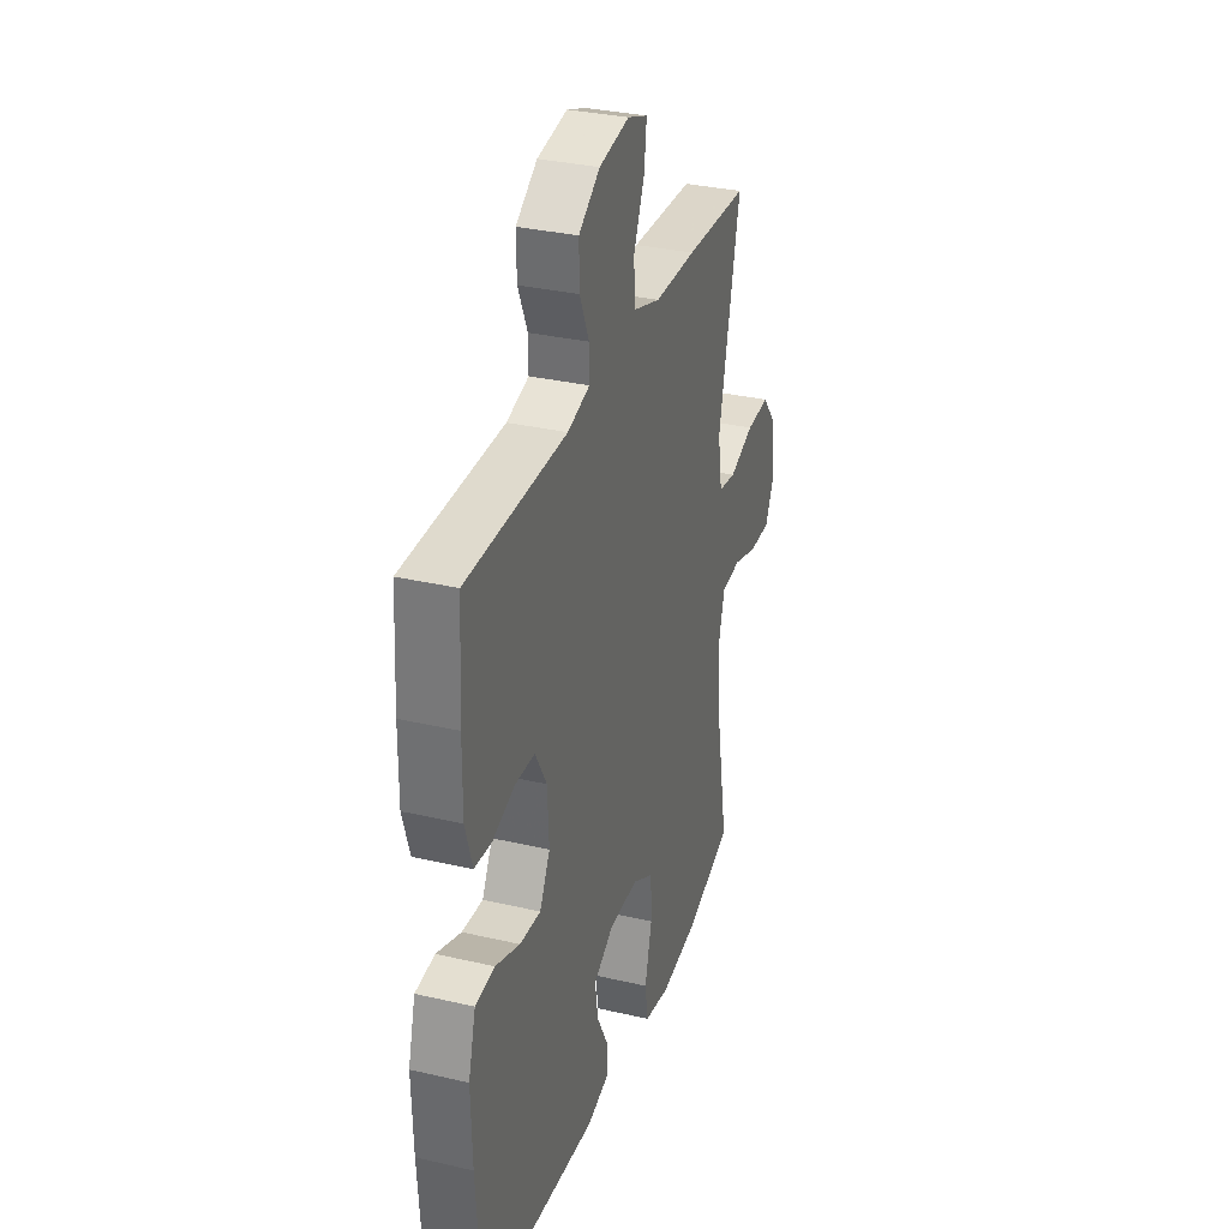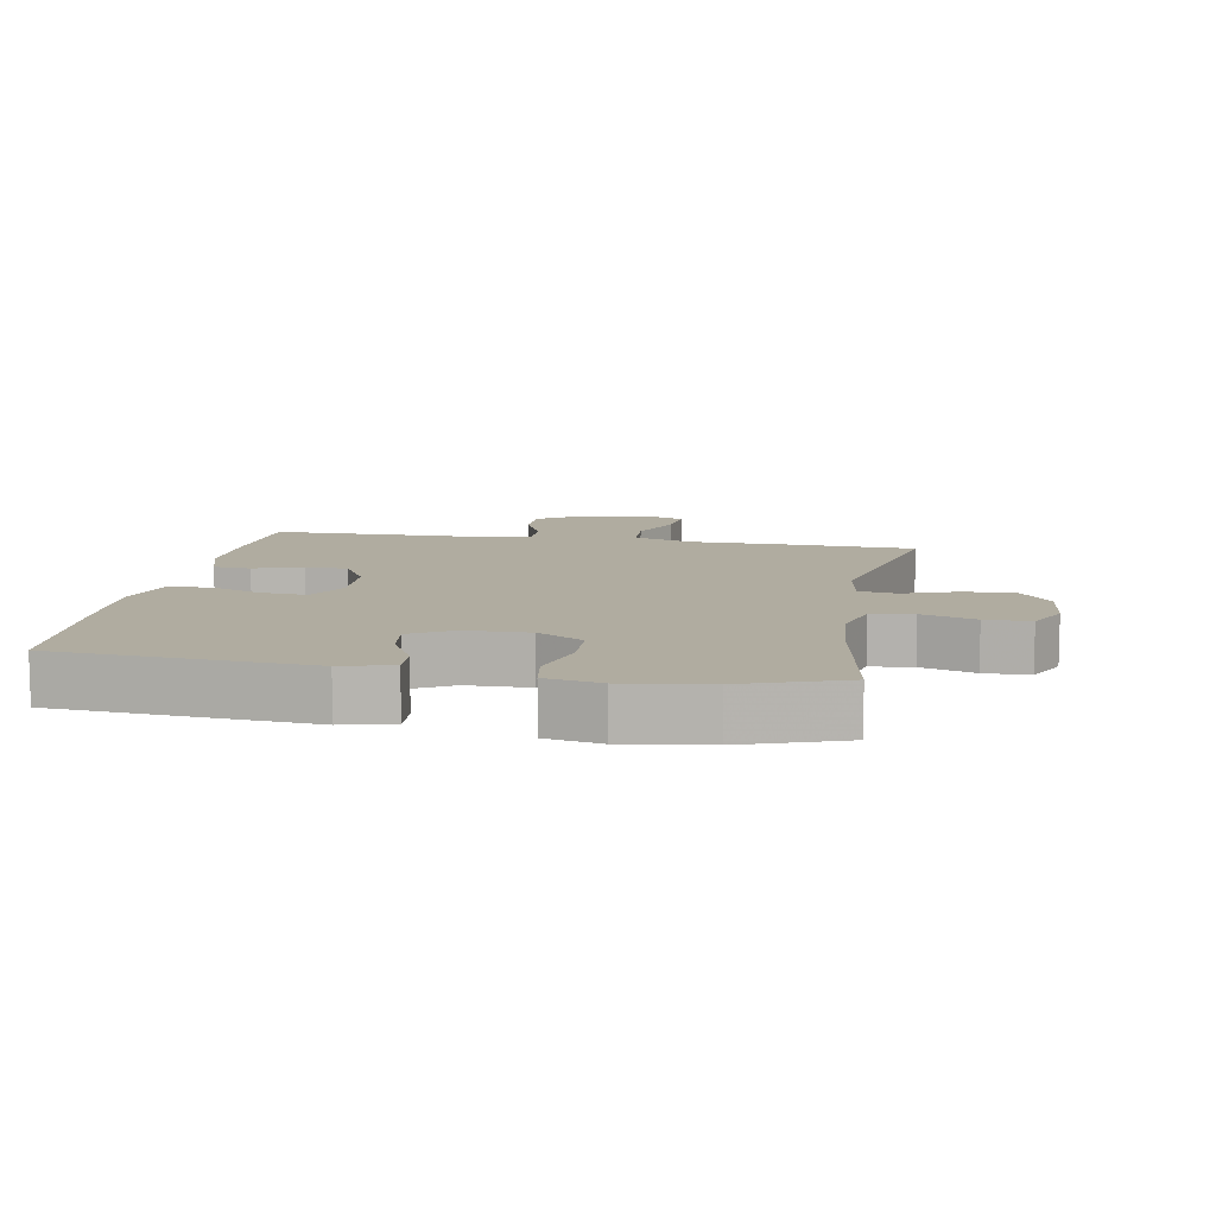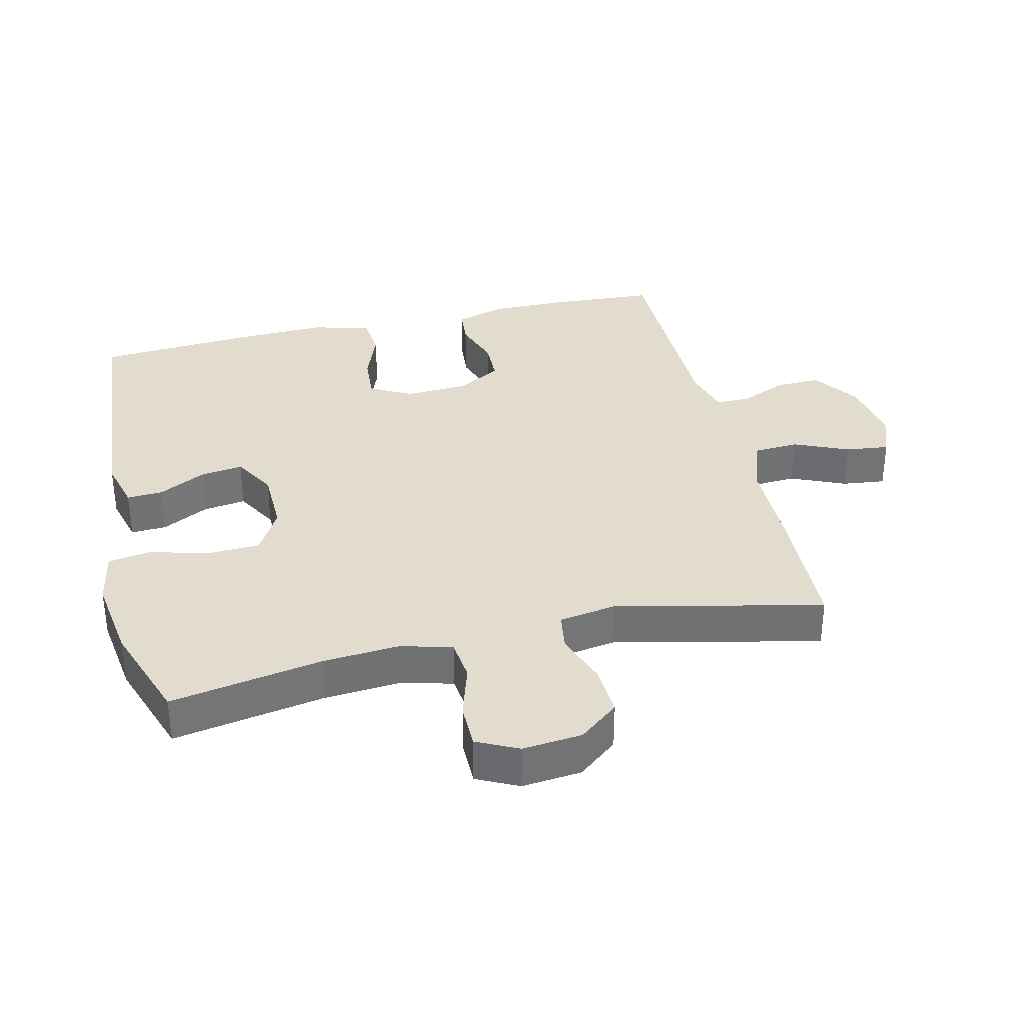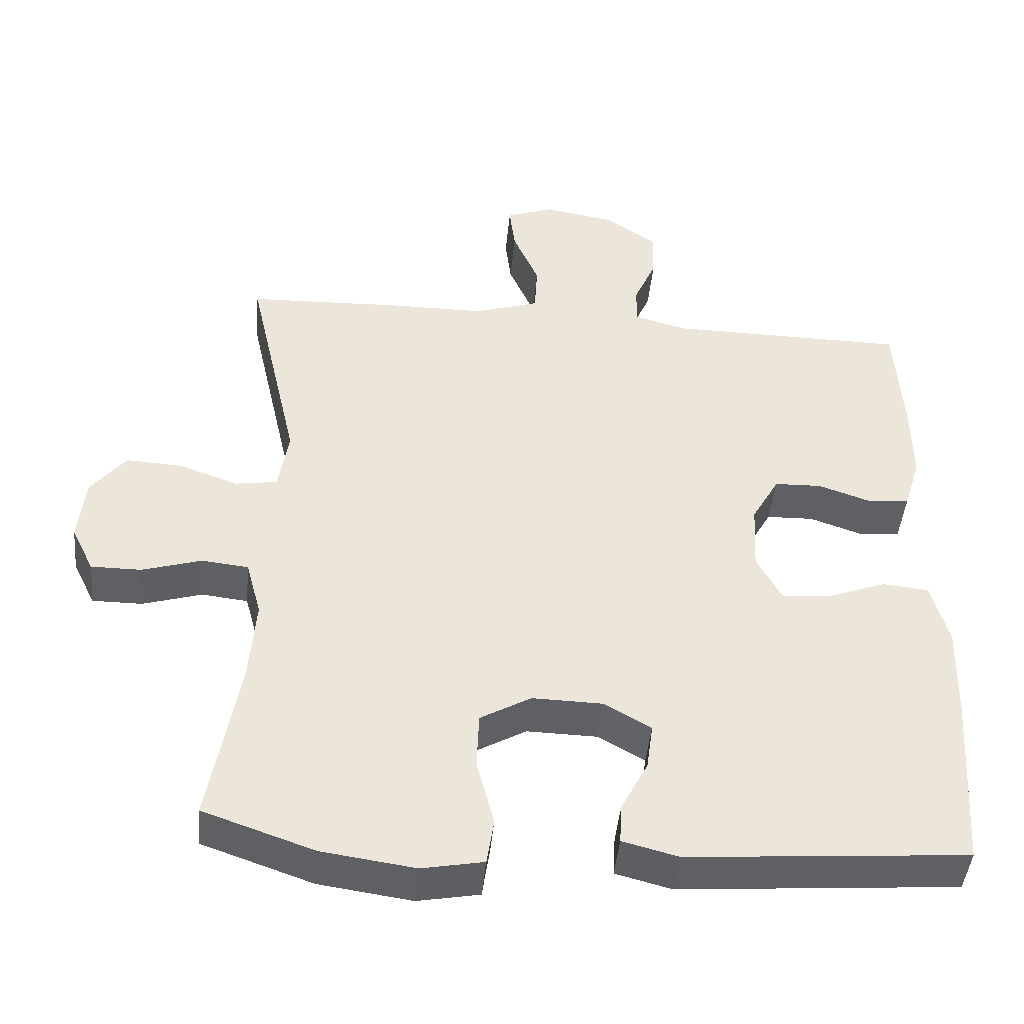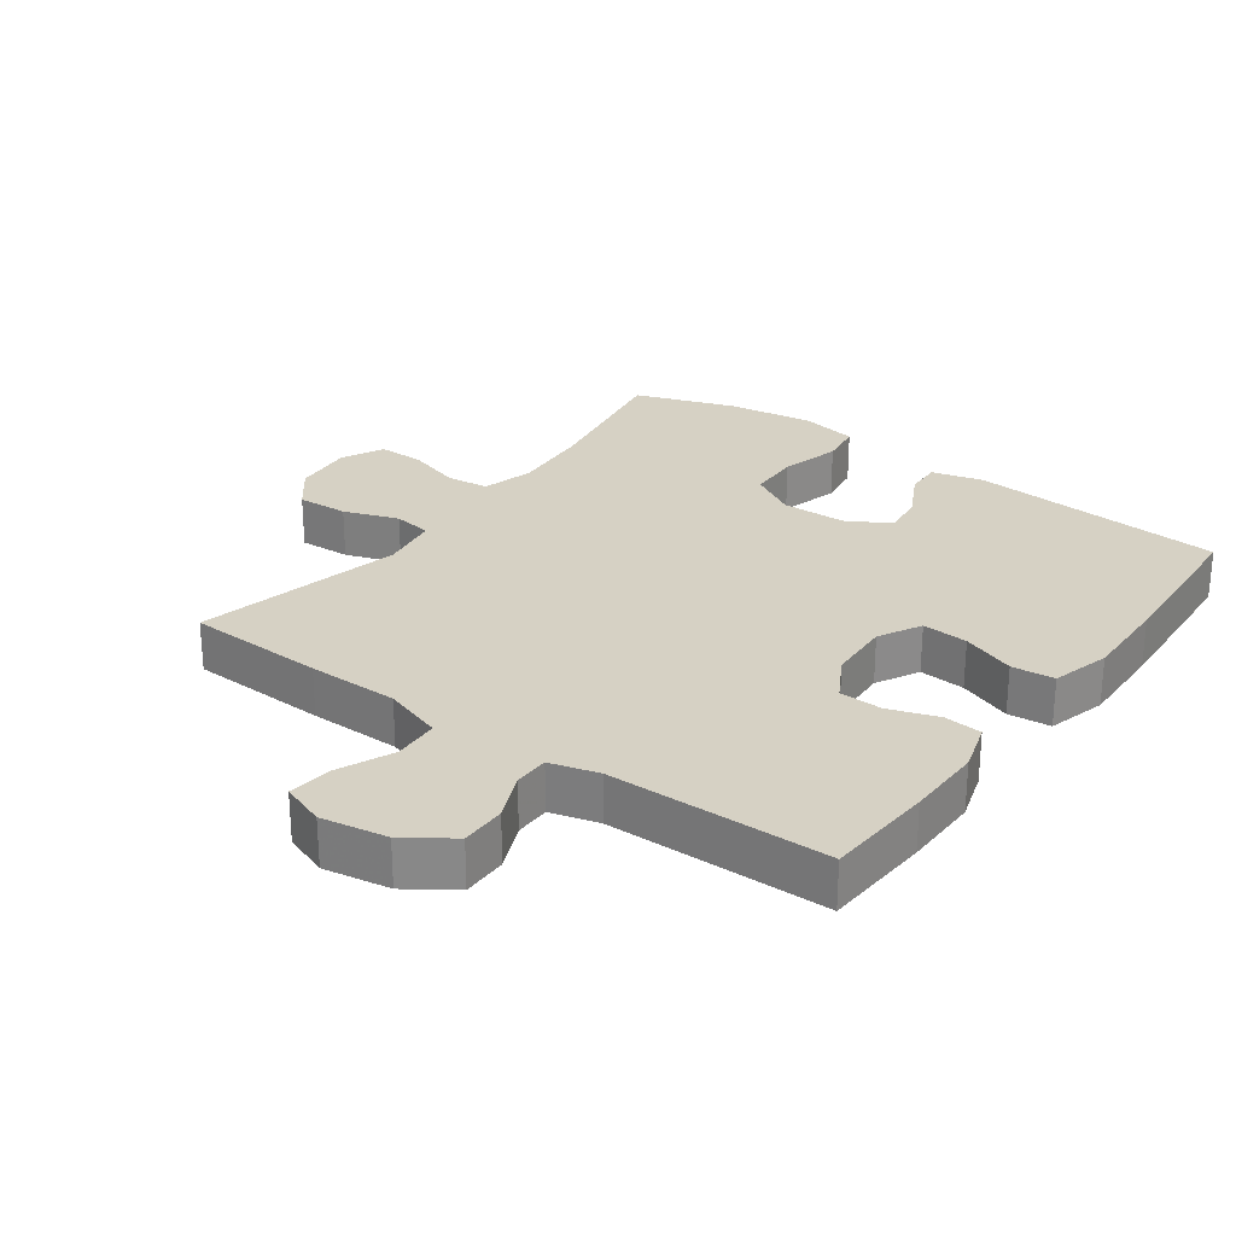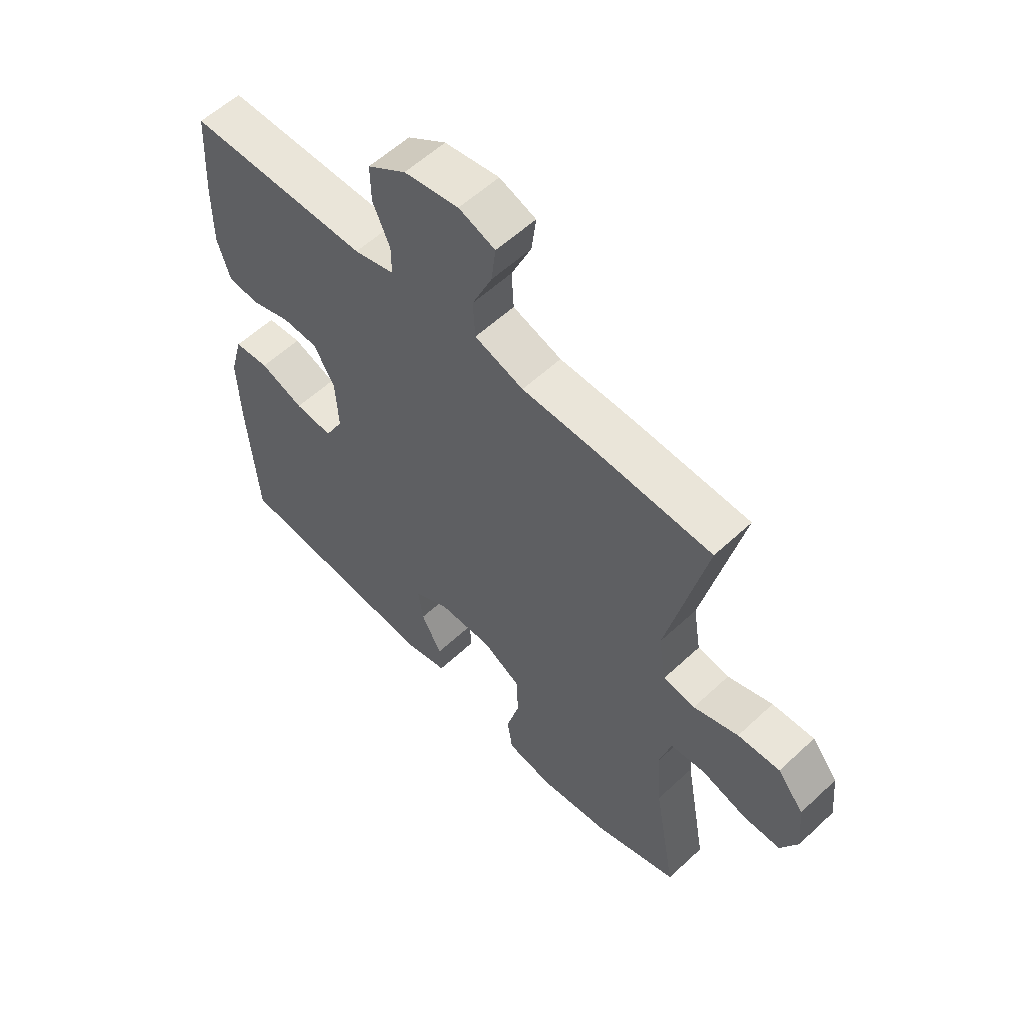
<metadata>
{"format":"obj","ext":"obj","renderer":"f3d","projection":"perspective","resolution":1024,"background":"white","views":[{"elev":32.2,"azim":108.0,"up":"+Z"},{"elev":10.0,"azim":-169.9,"up":"+Y"},{"elev":34.7,"azim":-103.3,"up":"+Y"},{"elev":-44.7,"azim":-5.4,"up":"+Z"},{"elev":26.9,"azim":36.1,"up":"+Y"},{"elev":57.8,"azim":-134.0,"up":"+Z"}]}
</metadata>
<code>
v -0.5 0.07 0.5
v -0.291 0.07 0.508
v -0.154 0.07 0.509
v -0.065 0.07 0.538
v -0.061 0.07 0.607
v -0.097 0.07 0.69
v -0.105 0.07 0.756
v -0.039 0.07 0.78
v 0.06 0.07 0.763
v 0.13 0.07 0.715
v 0.129 0.07 0.647
v 0.098 0.07 0.576
v 0.098 0.07 0.523
v 0.171 0.07 0.503
v 0.5 0.07 0.5
v 0.51 0.07 0.337
v 0.511 0.07 0.222
v 0.488 0.07 0.147
v 0.431 0.07 0.142
v 0.358 0.07 0.167
v 0.293 0.07 0.165
v 0.255 0.07 0.098
v 0.25 0.07 0.003
v 0.284 0.07 -0.061
v 0.353 0.07 -0.056
v 0.433 0.07 -0.026
v 0.497 0.07 -0.032
v 0.521 0.07 -0.12
v 0.517 0.07 -0.252
v 0.5 0.07 -0.5
v 0.115 0.07 -0.53
v 0.038 0.07 -0.51
v 0.041 0.07 -0.455
v 0.078 0.07 -0.384
v 0.087 0.07 -0.319
v 0.022 0.07 -0.282
v -0.075 0.07 -0.28
v -0.145 0.07 -0.32
v -0.148 0.07 -0.399
v -0.124 0.07 -0.49
v -0.134 0.07 -0.555
v -0.219 0.07 -0.571
v -0.347 0.07 -0.553
v -0.5 0.07 -0.5
v -0.459 0.07 -0.268
v -0.45 0.07 -0.151
v -0.471 0.07 -0.073
v -0.535 0.07 -0.066
v -0.617 0.07 -0.091
v -0.686 0.07 -0.091
v -0.717 0.07 -0.028
v -0.708 0.07 0.063
v -0.66 0.07 0.123
v -0.583 0.07 0.119
v -0.501 0.07 0.09
v -0.443 0.07 0.099
v -0.429 0.07 0.187
v -0.5 0 0.5
v -0.291 0 0.508
v -0.154 0 0.509
v -0.065 0 0.538
v -0.061 0 0.607
v -0.097 0 0.69
v -0.105 0 0.756
v -0.039 0 0.78
v 0.06 0 0.763
v 0.13 0 0.715
v 0.129 0 0.647
v 0.098 0 0.576
v 0.098 0 0.523
v 0.171 0 0.503
v 0.5 0 0.5
v 0.51 0 0.337
v 0.511 0 0.222
v 0.488 0 0.147
v 0.431 0 0.142
v 0.358 0 0.167
v 0.293 0 0.165
v 0.255 0 0.098
v 0.25 0 0.003
v 0.284 0 -0.061
v 0.353 0 -0.056
v 0.433 0 -0.026
v 0.497 0 -0.032
v 0.521 0 -0.12
v 0.517 0 -0.252
v 0.5 0 -0.5
v 0.115 0 -0.53
v 0.038 0 -0.51
v 0.041 0 -0.455
v 0.078 0 -0.384
v 0.087 0 -0.319
v 0.022 0 -0.282
v -0.075 0 -0.28
v -0.145 0 -0.32
v -0.148 0 -0.399
v -0.124 0 -0.49
v -0.134 0 -0.555
v -0.219 0 -0.571
v -0.347 0 -0.553
v -0.5 0 -0.5
v -0.459 0 -0.268
v -0.45 0 -0.151
v -0.471 0 -0.073
v -0.535 0 -0.066
v -0.617 0 -0.091
v -0.686 0 -0.091
v -0.717 0 -0.028
v -0.708 0 0.063
v -0.66 0 0.123
v -0.583 0 0.119
v -0.501 0 0.09
v -0.443 0 0.099
v -0.429 0 0.187
f 52 53 54 55
f 50 51 52 55
f 48 49 50 55
f 47 48 55 56
f 46 47 56
f 42 43 44 45
f 42 45 46
f 39 40 41 42
f 38 39 42 46
f 37 38 46 56
f 31 32 33 34
f 31 34 35
f 30 31 35
f 29 30 35 36
f 25 26 27 28
f 24 25 28 29
f 17 18 19 20
f 17 20 21
f 14 15 16 17
f 13 14 17 21
f 9 10 11 12
f 9 12 13
f 8 9 13
f 5 6 7 8
f 4 5 8 13
f 3 4 13 21
f 57 1 2 3
f 24 29 36 37
f 23 24 37 56
f 22 23 56 57
f 3 21 22 57
f 112 111 110 109
f 112 109 108 107
f 112 107 106 105
f 113 112 105 104
f 113 104 103
f 102 101 100 99
f 103 102 99
f 99 98 97 96
f 103 99 96 95
f 113 103 95 94
f 91 90 89 88
f 92 91 88
f 92 88 87
f 93 92 87 86
f 85 84 83 82
f 86 85 82 81
f 77 76 75 74
f 78 77 74
f 74 73 72 71
f 78 74 71 70
f 69 68 67 66
f 70 69 66
f 70 66 65
f 65 64 63 62
f 70 65 62 61
f 78 70 61 60
f 60 59 58 114
f 94 93 86 81
f 113 94 81 80
f 114 113 80 79
f 114 79 78 60
f 1 58 59 2
f 2 59 60 3
f 3 60 61 4
f 4 61 62 5
f 5 62 63 6
f 6 63 64 7
f 7 64 65 8
f 8 65 66 9
f 9 66 67 10
f 10 67 68 11
f 11 68 69 12
f 12 69 70 13
f 13 70 71 14
f 14 71 72 15
f 15 72 73 16
f 16 73 74 17
f 17 74 75 18
f 18 75 76 19
f 19 76 77 20
f 20 77 78 21
f 21 78 79 22
f 22 79 80 23
f 23 80 81 24
f 24 81 82 25
f 25 82 83 26
f 26 83 84 27
f 27 84 85 28
f 28 85 86 29
f 29 86 87 30
f 30 87 88 31
f 31 88 89 32
f 32 89 90 33
f 33 90 91 34
f 34 91 92 35
f 35 92 93 36
f 36 93 94 37
f 37 94 95 38
f 38 95 96 39
f 39 96 97 40
f 40 97 98 41
f 41 98 99 42
f 42 99 100 43
f 43 100 101 44
f 44 101 102 45
f 45 102 103 46
f 46 103 104 47
f 47 104 105 48
f 48 105 106 49
f 49 106 107 50
f 50 107 108 51
f 51 108 109 52
f 52 109 110 53
f 53 110 111 54
f 54 111 112 55
f 55 112 113 56
f 56 113 114 57
f 57 114 58 1

</code>
